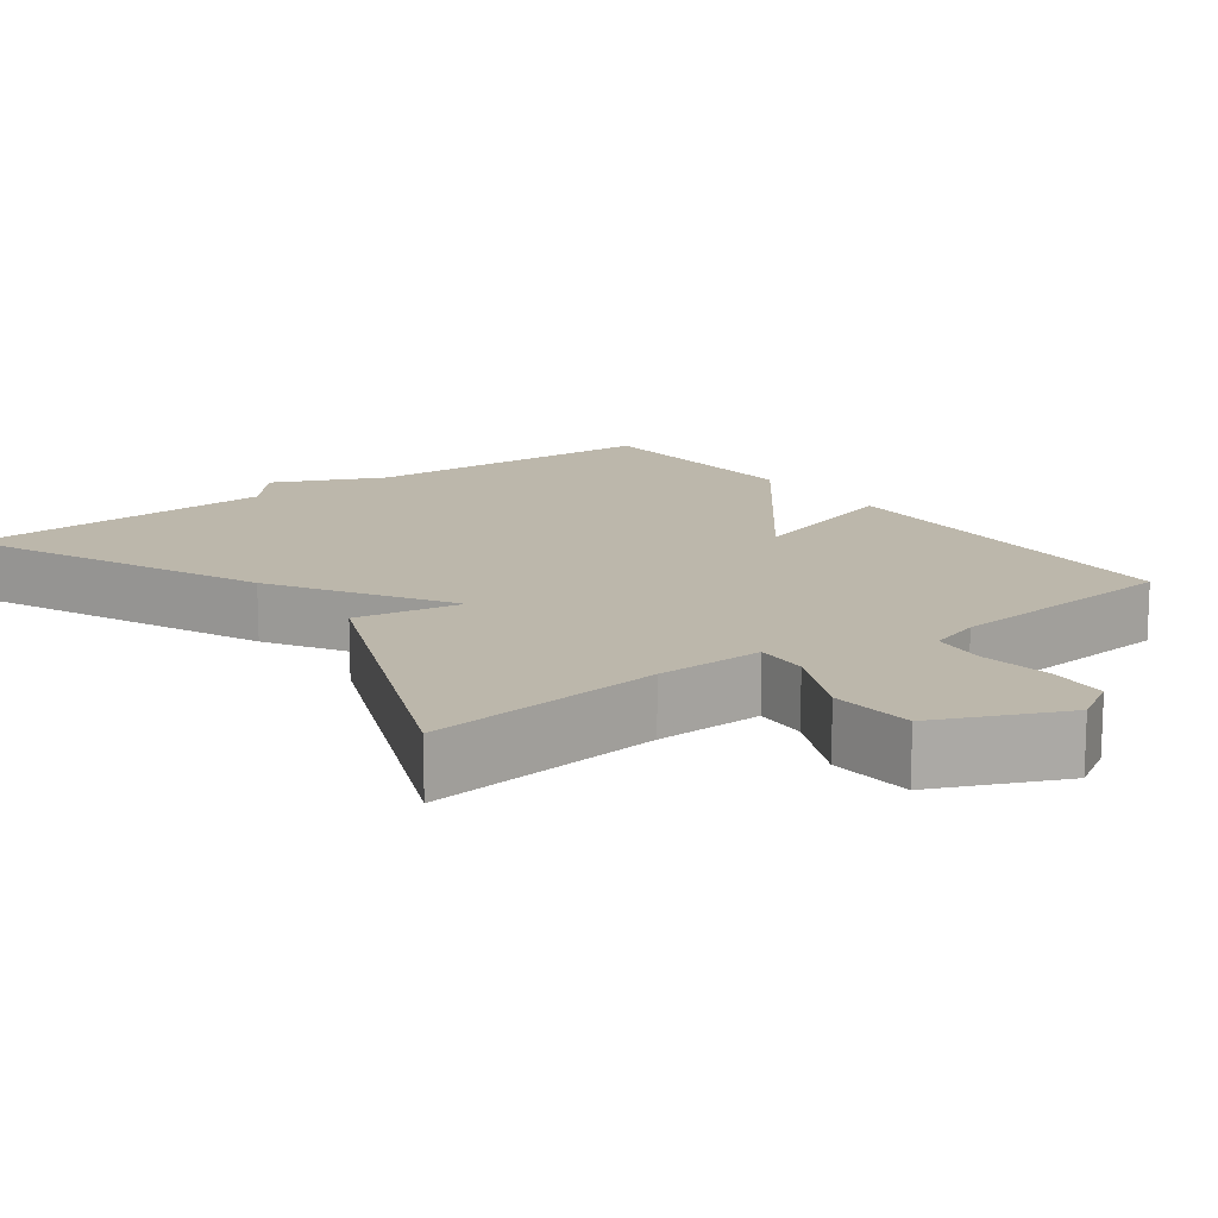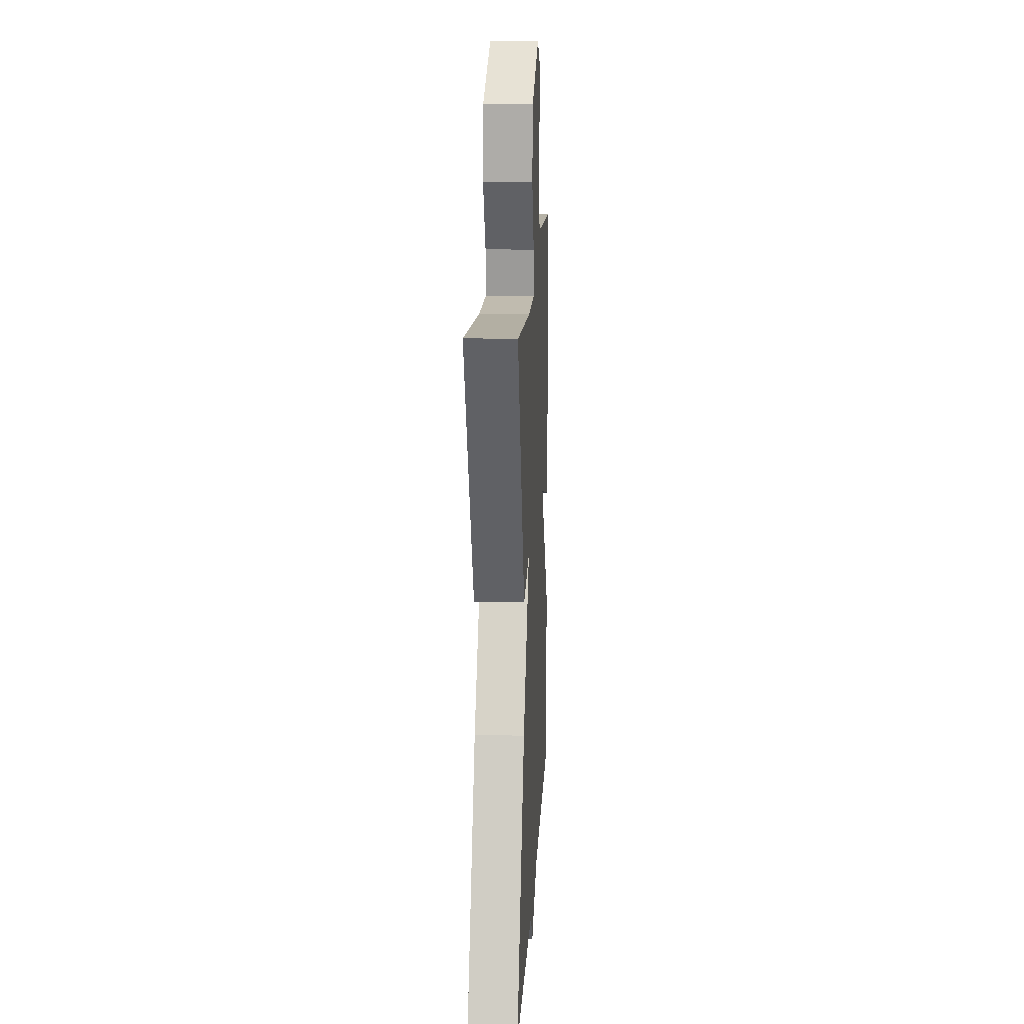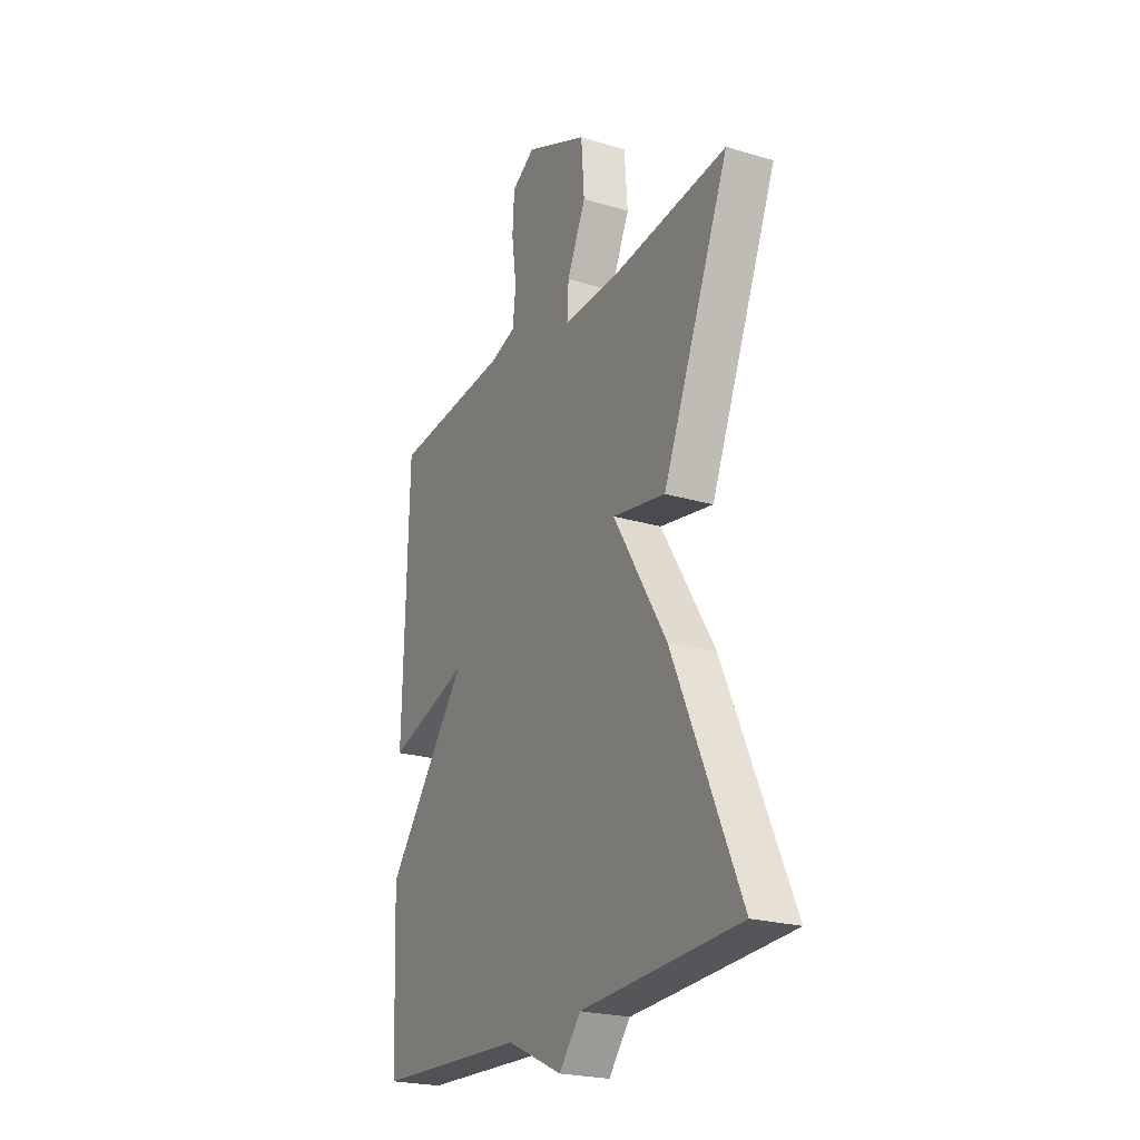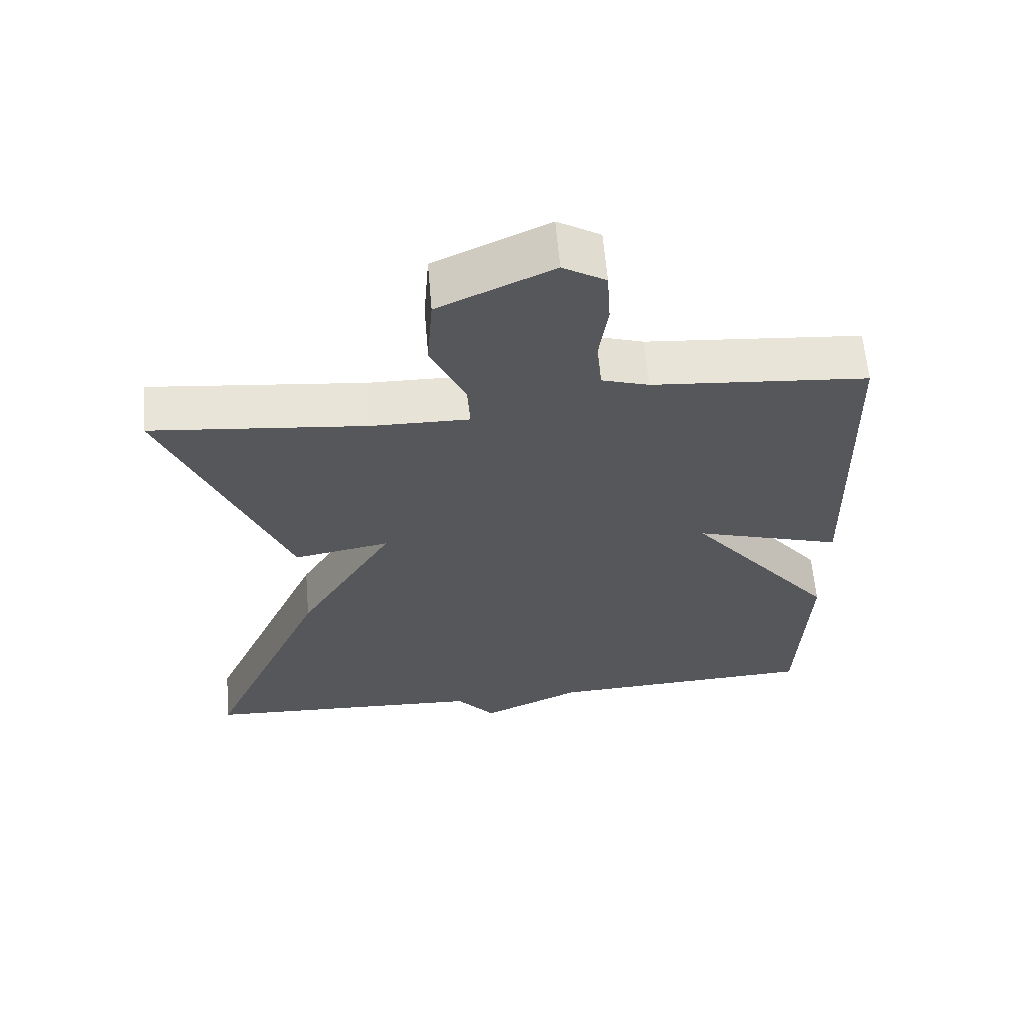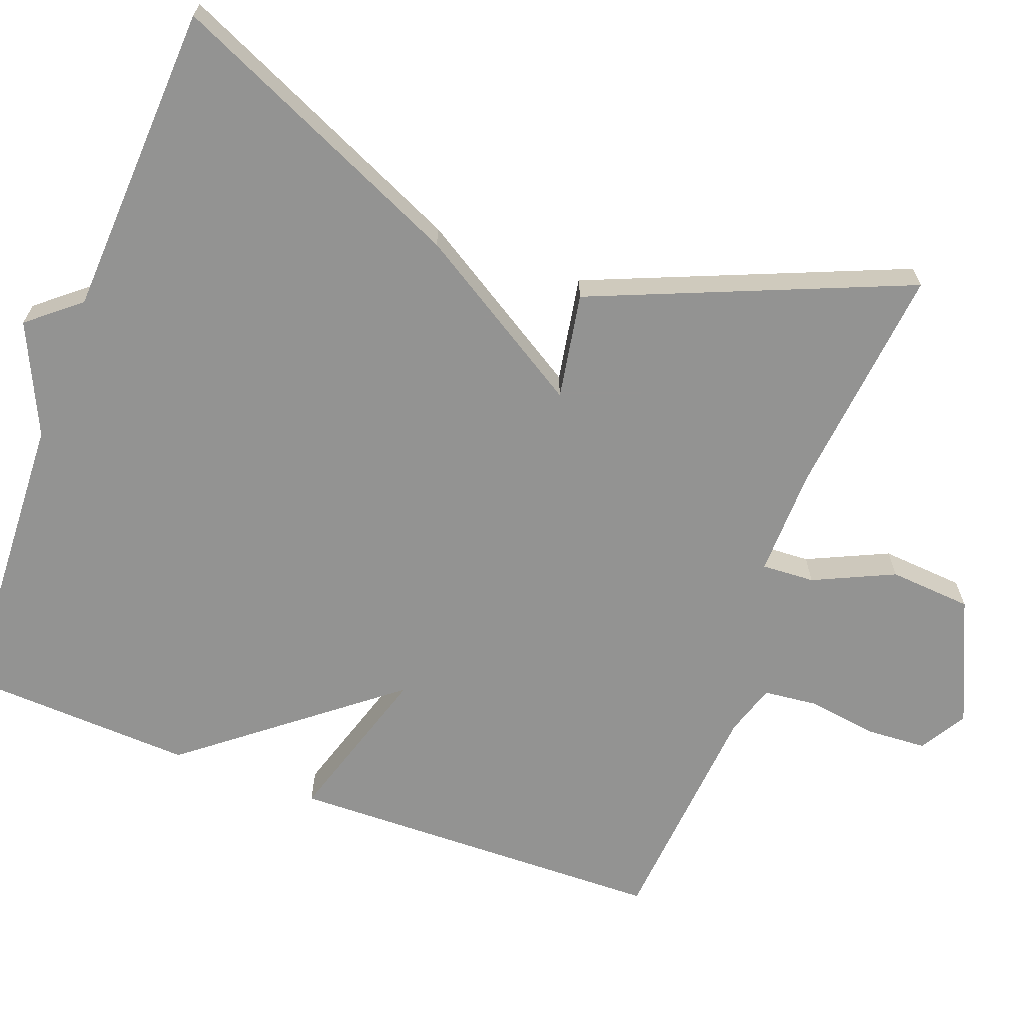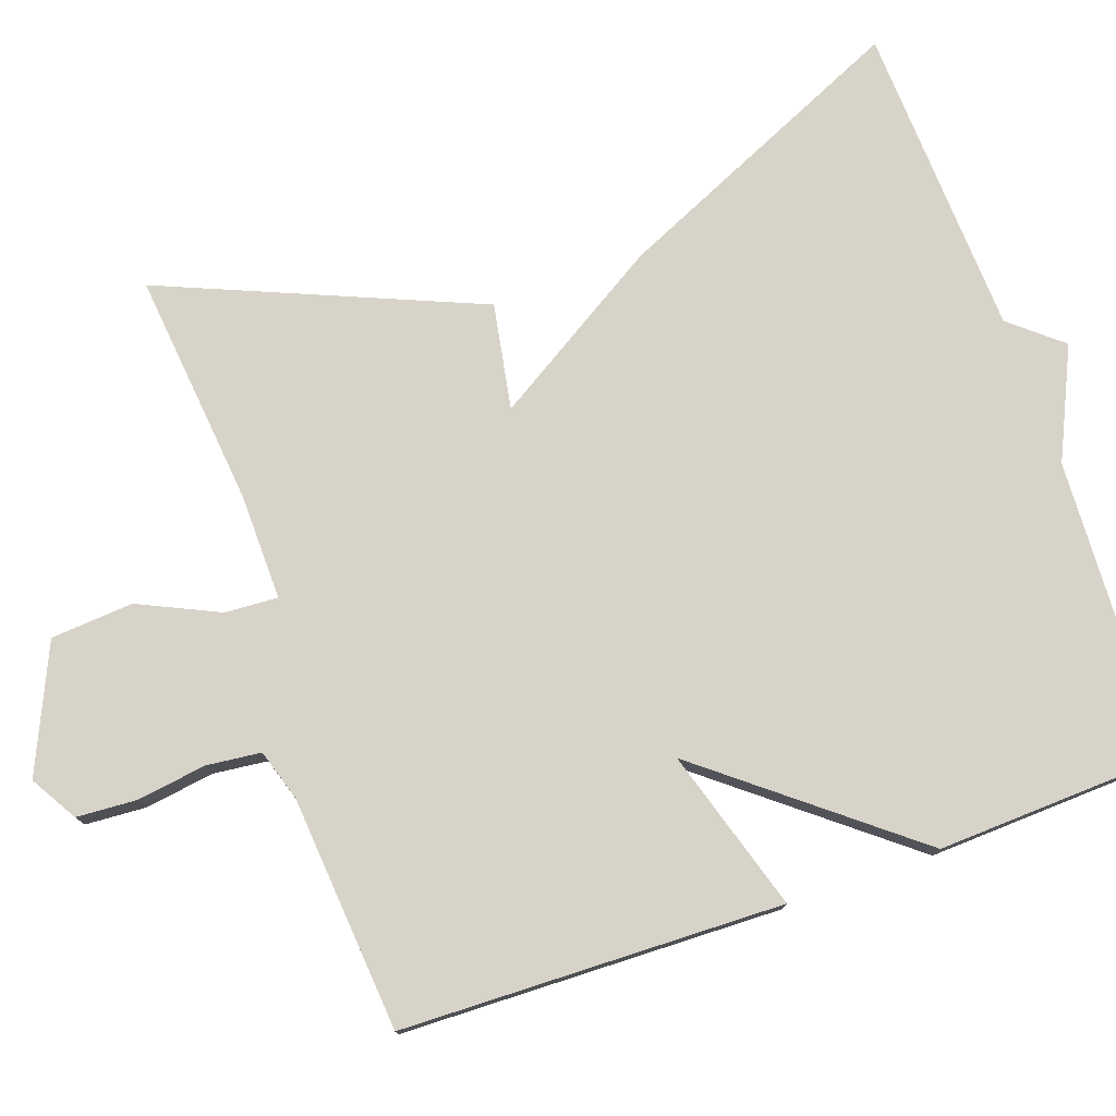
<metadata>
{"format":"obj","ext":"obj","renderer":"f3d","projection":"perspective","resolution":1024,"background":"white","views":[{"elev":14.5,"azim":-36.8,"up":"+Y"},{"elev":16.8,"azim":-86.9,"up":"+Z"},{"elev":-23.2,"azim":-116.8,"up":"+Z"},{"elev":62.0,"azim":-4.8,"up":"+Z"},{"elev":-66.7,"azim":-110.7,"up":"+Y"},{"elev":77.0,"azim":70.6,"up":"+Y"}]}
</metadata>
<code>
v 0.5 0.07 -0.5
v 0.11 0.07 -0.519
v -0.034 0.07 -0.586
v -0.09 0.07 -0.519
v -0.5 0.07 -0.5
v -0.327 0.07 -0.112
v -0.189 0.07 0.113
v -0.327 0.07 0.088
v -0.5 0.07 0.5
v -0.194 0.07 0.469
v -0.054 0.07 0.467
v -0.058 0.07 0.536
v -0.107 0.07 0.641
v -0.099 0.07 0.749
v 0.064 0.07 0.823
v 0.125 0.07 0.787
v 0.13 0.07 0.708
v 0.117 0.07 0.617
v 0.125 0.07 0.546
v 0.192 0.07 0.525
v 0.5 0.07 0.5
v 0.513 0.07 0.002
v 0.301 0.07 0.067
v 0.513 0.07 -0.198
v 0.5 0 -0.5
v 0.11 0 -0.519
v -0.034 0 -0.586
v -0.09 0 -0.519
v -0.5 0 -0.5
v -0.327 0 -0.112
v -0.189 0 0.113
v -0.327 0 0.088
v -0.5 0 0.5
v -0.194 0 0.469
v -0.054 0 0.467
v -0.058 0 0.536
v -0.107 0 0.641
v -0.099 0 0.749
v 0.064 0 0.823
v 0.125 0 0.787
v 0.13 0 0.708
v 0.117 0 0.617
v 0.125 0 0.546
v 0.192 0 0.525
v 0.5 0 0.5
v 0.513 0 0.002
v 0.301 0 0.067
v 0.513 0 -0.198
f 23 24 1 2
f 20 21 22 23
f 2 3 4
f 23 2 4
f 20 23 4
f 19 20 4
f 18 19 4 5
f 16 17 18
f 15 16 18
f 14 15 18
f 13 14 18
f 12 13 18
f 11 12 18
f 7 8 9 10
f 7 10 11
f 5 6 7
f 18 5 7
f 7 11 18
f 26 25 48 47
f 47 46 45 44
f 28 27 26
f 28 26 47
f 28 47 44
f 28 44 43
f 29 28 43 42
f 42 41 40
f 42 40 39
f 42 39 38
f 42 38 37
f 42 37 36
f 42 36 35
f 34 33 32 31
f 35 34 31
f 31 30 29
f 31 29 42
f 42 35 31
f 1 25 26 2
f 2 26 27 3
f 3 27 28 4
f 4 28 29 5
f 5 29 30 6
f 6 30 31 7
f 7 31 32 8
f 8 32 33 9
f 9 33 34 10
f 10 34 35 11
f 11 35 36 12
f 12 36 37 13
f 13 37 38 14
f 14 38 39 15
f 15 39 40 16
f 16 40 41 17
f 17 41 42 18
f 18 42 43 19
f 19 43 44 20
f 20 44 45 21
f 21 45 46 22
f 22 46 47 23
f 23 47 48 24
f 24 48 25 1

</code>
